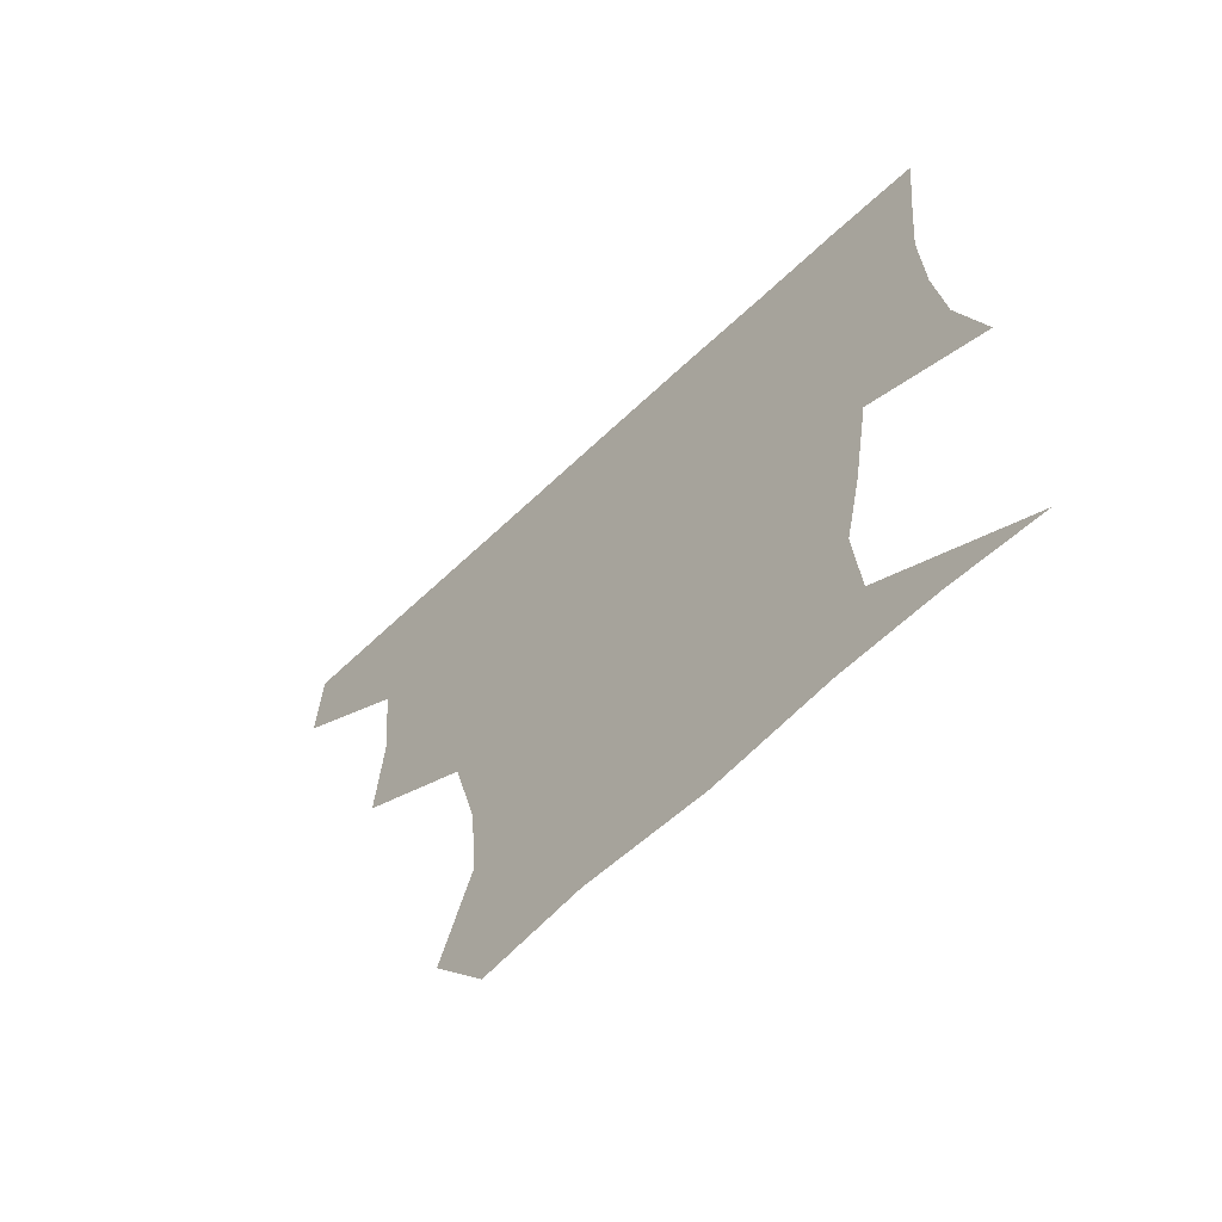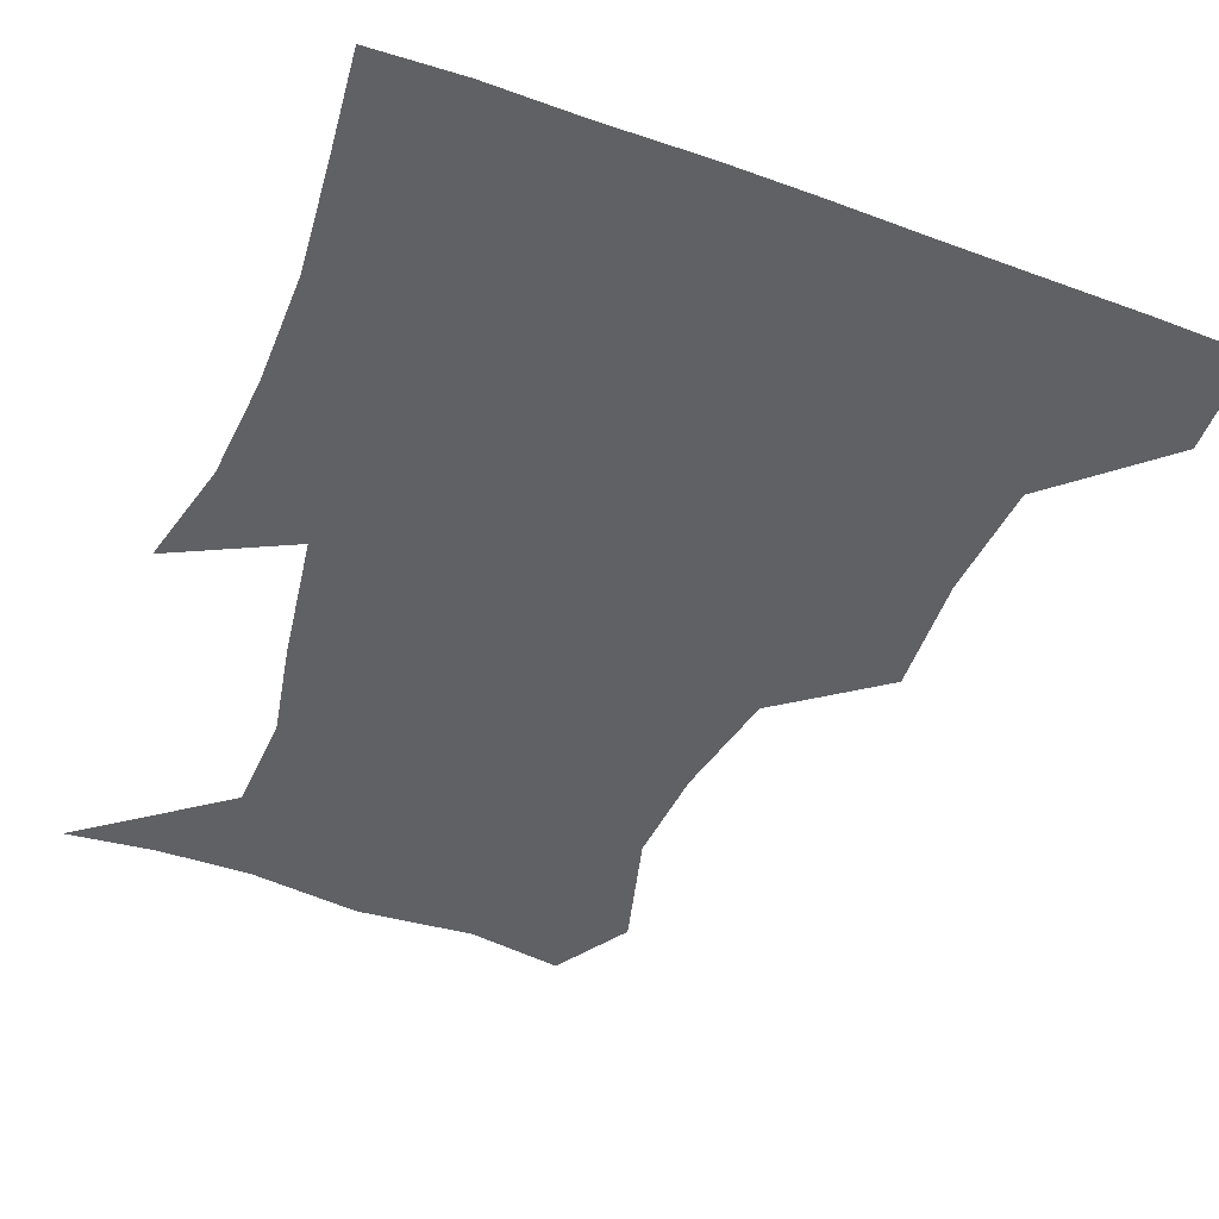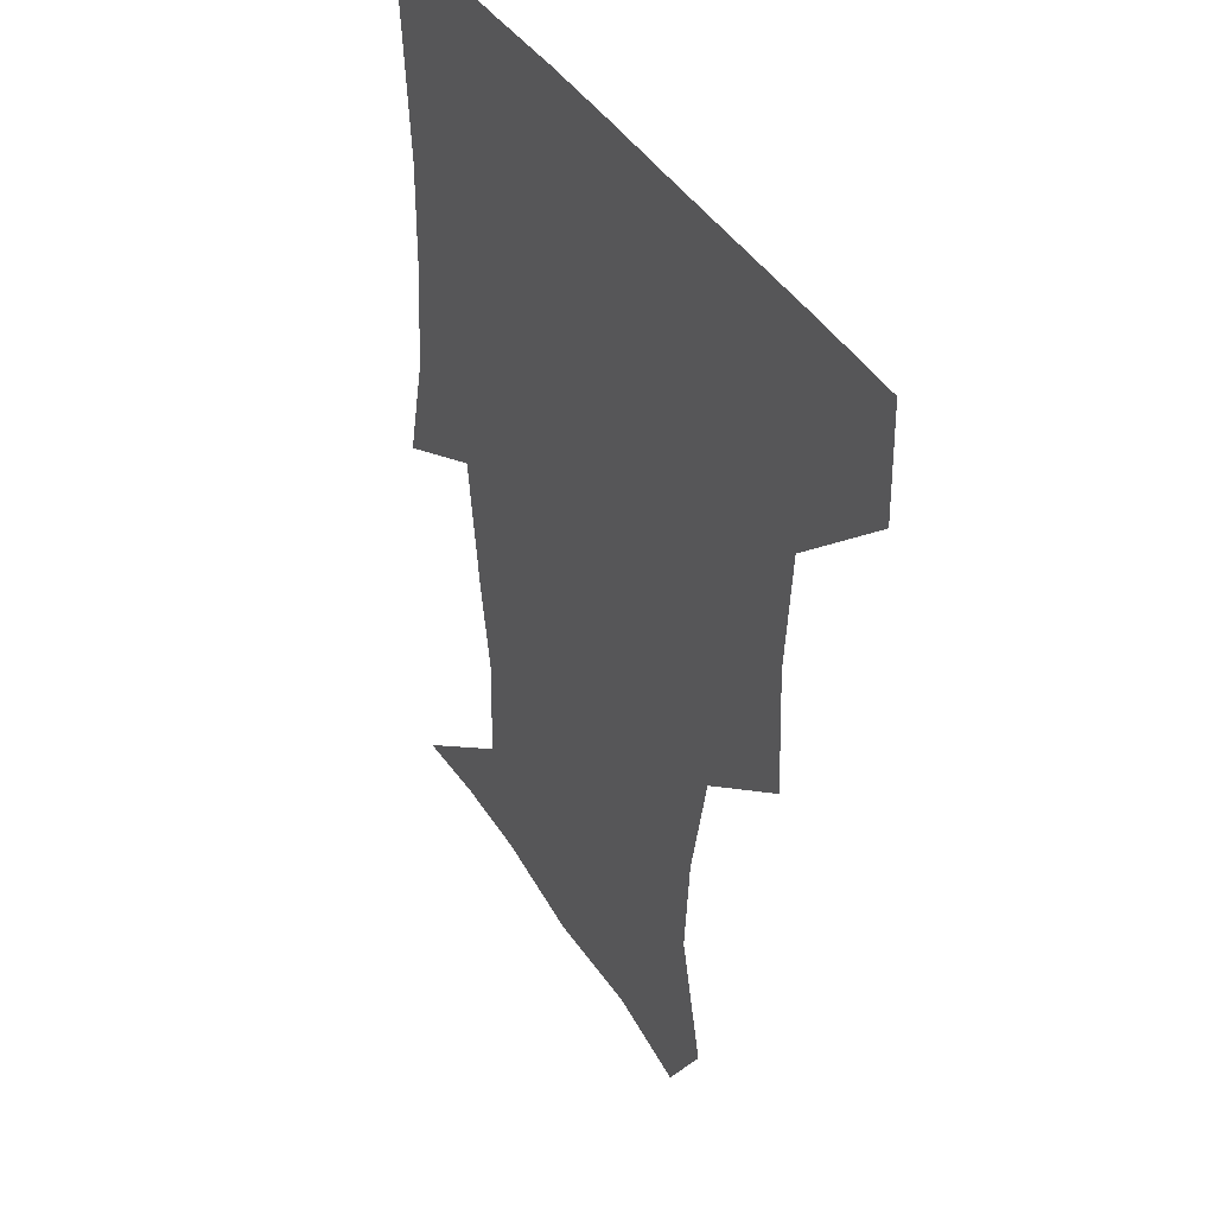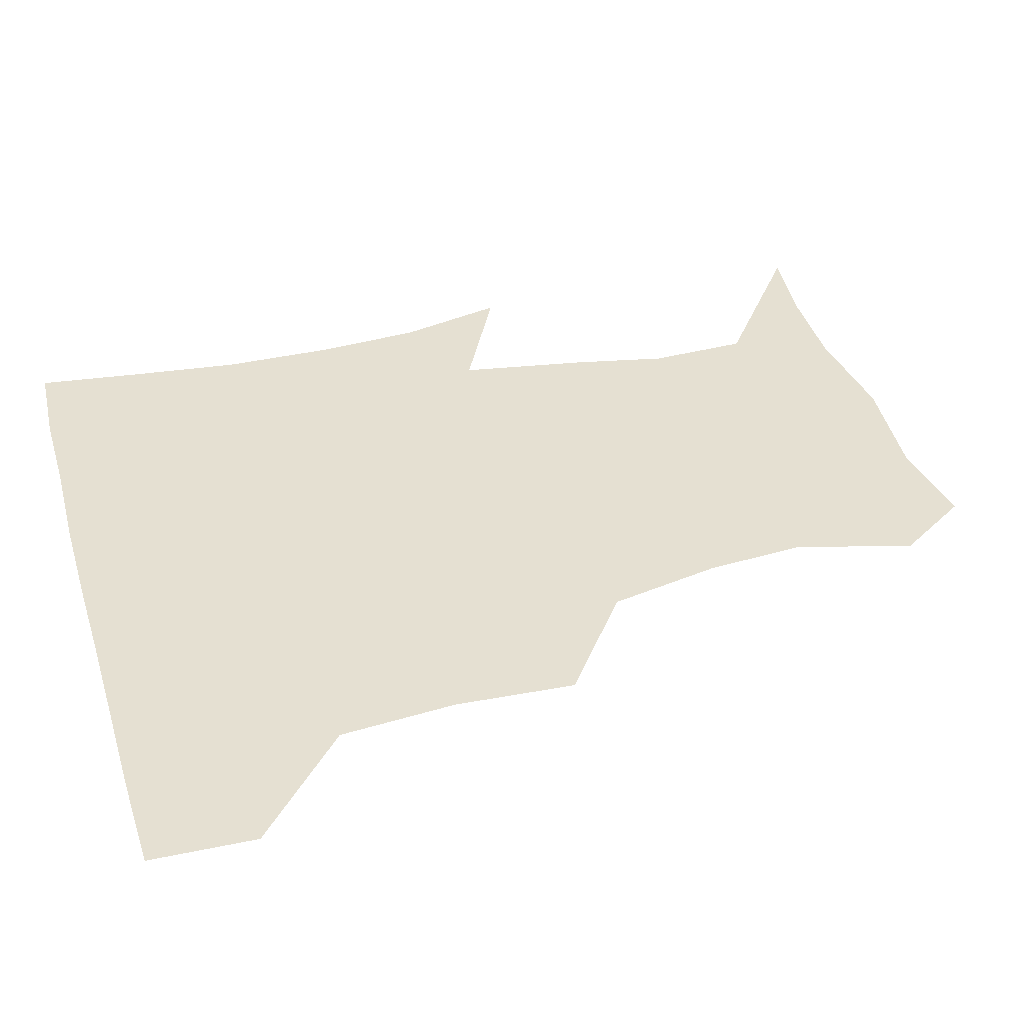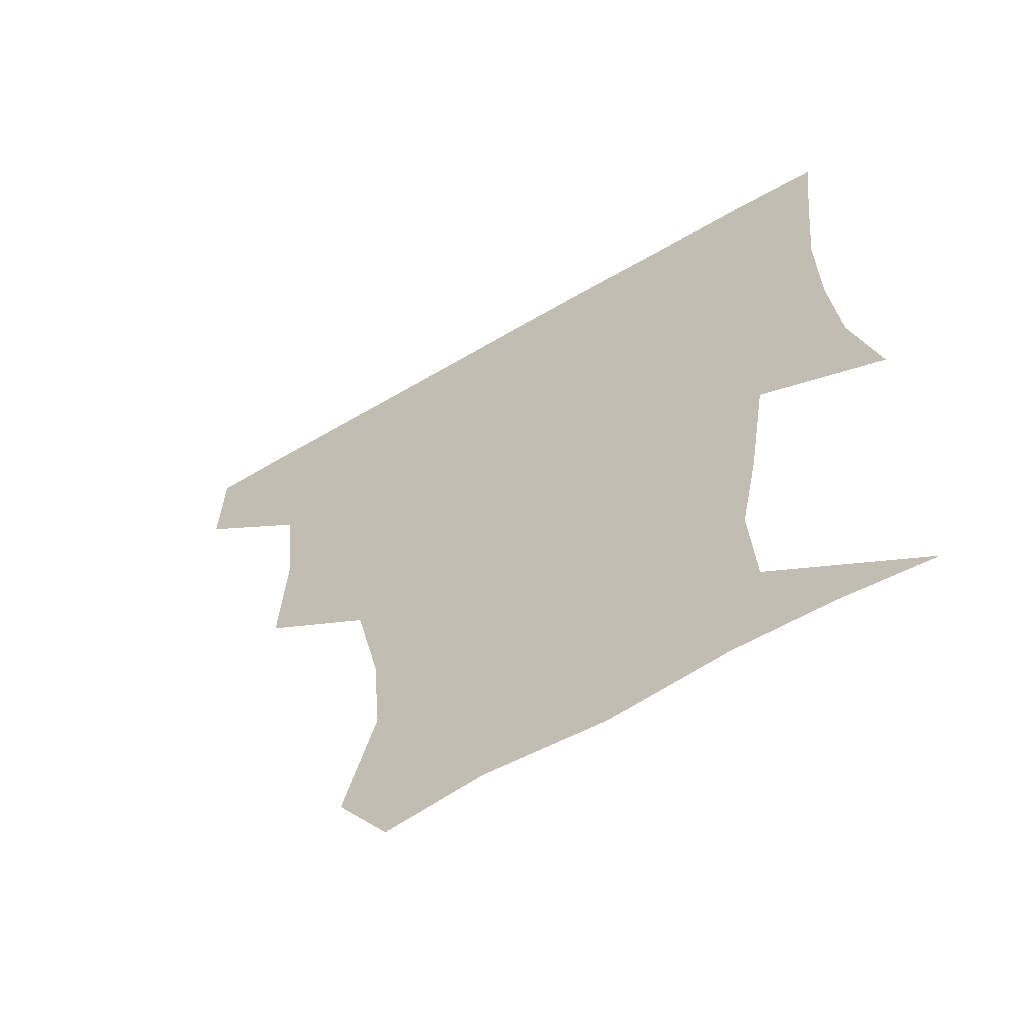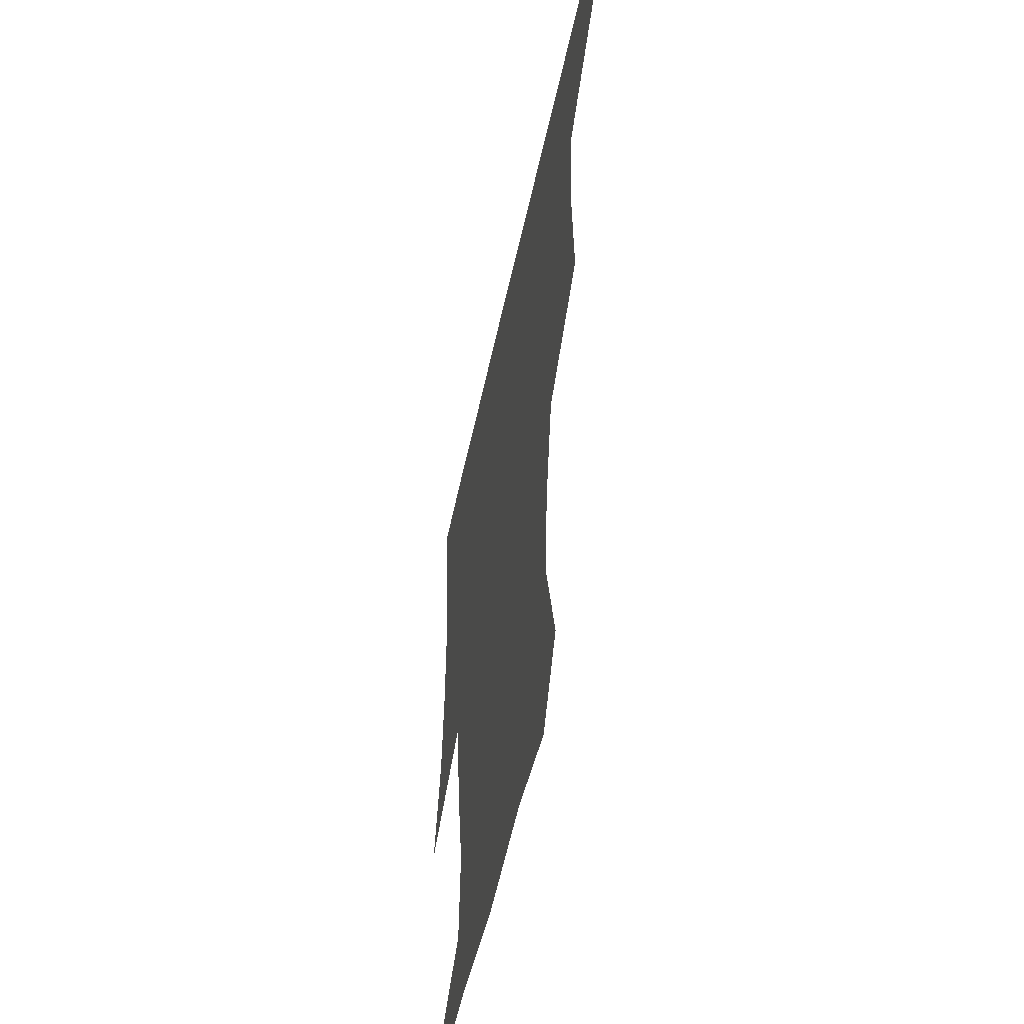
<metadata>
{"format":"obj","ext":"obj","renderer":"f3d","projection":"perspective","resolution":1024,"background":"white","views":[{"elev":-67.2,"azim":43.0,"up":"+Y"},{"elev":-50.0,"azim":158.5,"up":"+Z"},{"elev":38.7,"azim":-117.7,"up":"+Y"},{"elev":37.6,"azim":-106.1,"up":"+Z"},{"elev":-62.7,"azim":30.6,"up":"+Y"},{"elev":-53.2,"azim":-102.0,"up":"+Y"}]}
</metadata>
<code>
v 451 388.8 0
v 451.6 420.4 0
v 486.7 288 0
v 488.3 324 0
v 485.1 359.2 0
v 483.1 391.2 0
v 481.9 421.1 0
v 520.1 165.6 0
v 529.3 200.5 0
v 526.9 230.2 0
v 519.4 264.2 0
v 516.5 300.1 0
v 515.8 333.2 0
v 514 362.7 0
v 512.5 391.7 0
v 511.8 421.3 0
v 535 143.2 0
v 549.2 182.7 0
v 550.2 210.5 0
v 548.9 244.3 0
v 545.3 273.5 0
v 545.3 306.8 0
v 544.3 336.2 0
v 543.8 364.5 0
v 542.5 392.3 0
v 541.4 421.5 0
v 563.7 147.3 0
v 573.7 185.3 0
v 575.7 216.3 0
v 574.2 245.9 0
v 572.6 275.4 0
v 572.4 308.1 0
v 572.5 336.3 0
v 572.7 364.9 0
v 572.6 392.4 0
v 570.9 422 0
v 599.4 143.9 0
v 598.5 184.3 0
v 600.8 215.4 0
v 599.7 248.9 0
v 600.3 280.9 0
v 600.2 309.2 0
v 601 337.6 0
v 601.4 365.6 0
v 601.8 392.6 0
v 600.2 422.1 0
v 633.9 147.7 0
v 624 178.9 0
v 623.4 216.3 0
v 626.2 245.8 0
v 628.5 276.9 0
v 627.1 306.4 0
v 627.3 338.7 0
v 629.3 365 0
v 630.6 393.2 0
v 631.2 421.4 0
v 662.7 147 0
v 645.3 177.3 0
v 643.9 207.4 0
v 649.5 235.8 0
v 655.5 274.4 0
v 652.6 305.1 0
v 653.3 334.5 0
v 656.5 362.5 0
v 658.8 393.1 0
v 660.8 421.4 0
v 690.2 143.7 0
v 693.2 255.9 0
v 685.1 288.5 0
v 682.6 320.3 0
v 682.4 354.9 0
v 685.7 389 0
v 689.1 419.8 0
v 691 451 0
f 5 6 1
f 1 6 2
f 6 7 2
f 11 12 3
f 3 12 4
f 12 13 4
f 4 13 5
f 13 14 5
f 5 14 6
f 14 15 6
f 6 15 7
f 15 16 7
f 17 18 8
f 8 18 9
f 18 19 9
f 9 19 10
f 19 20 10
f 10 20 11
f 20 21 11
f 11 21 12
f 21 22 12
f 12 22 13
f 22 23 13
f 13 23 14
f 23 24 14
f 14 24 15
f 24 25 15
f 15 25 16
f 25 26 16
f 17 27 18
f 27 28 18
f 18 28 19
f 28 29 19
f 19 29 20
f 29 30 20
f 20 30 21
f 30 31 21
f 21 31 22
f 31 32 22
f 22 32 23
f 32 33 23
f 23 33 24
f 33 34 24
f 24 34 25
f 34 35 25
f 25 35 26
f 35 36 26
f 27 37 28
f 37 38 28
f 28 38 29
f 38 39 29
f 29 39 30
f 39 40 30
f 30 40 31
f 40 41 31
f 31 41 32
f 41 42 32
f 32 42 33
f 42 43 33
f 33 43 34
f 43 44 34
f 34 44 35
f 44 45 35
f 35 45 36
f 45 46 36
f 37 47 38
f 47 48 38
f 38 48 39
f 48 49 39
f 39 49 40
f 49 50 40
f 40 50 41
f 50 51 41
f 41 51 42
f 51 52 42
f 42 52 43
f 52 53 43
f 43 53 44
f 53 54 44
f 44 54 45
f 54 55 45
f 45 55 46
f 55 56 46
f 47 57 48
f 57 58 48
f 48 58 49
f 58 59 49
f 49 59 50
f 59 60 50
f 50 60 51
f 60 61 51
f 51 61 52
f 61 62 52
f 52 62 53
f 62 63 53
f 53 63 54
f 63 64 54
f 54 64 55
f 64 65 55
f 55 65 56
f 65 66 56
f 57 67 58
f 61 68 62
f 68 69 62
f 62 69 63
f 69 70 63
f 63 70 64
f 70 71 64
f 64 71 65
f 71 72 65
f 65 72 66
f 72 73 66

</code>
